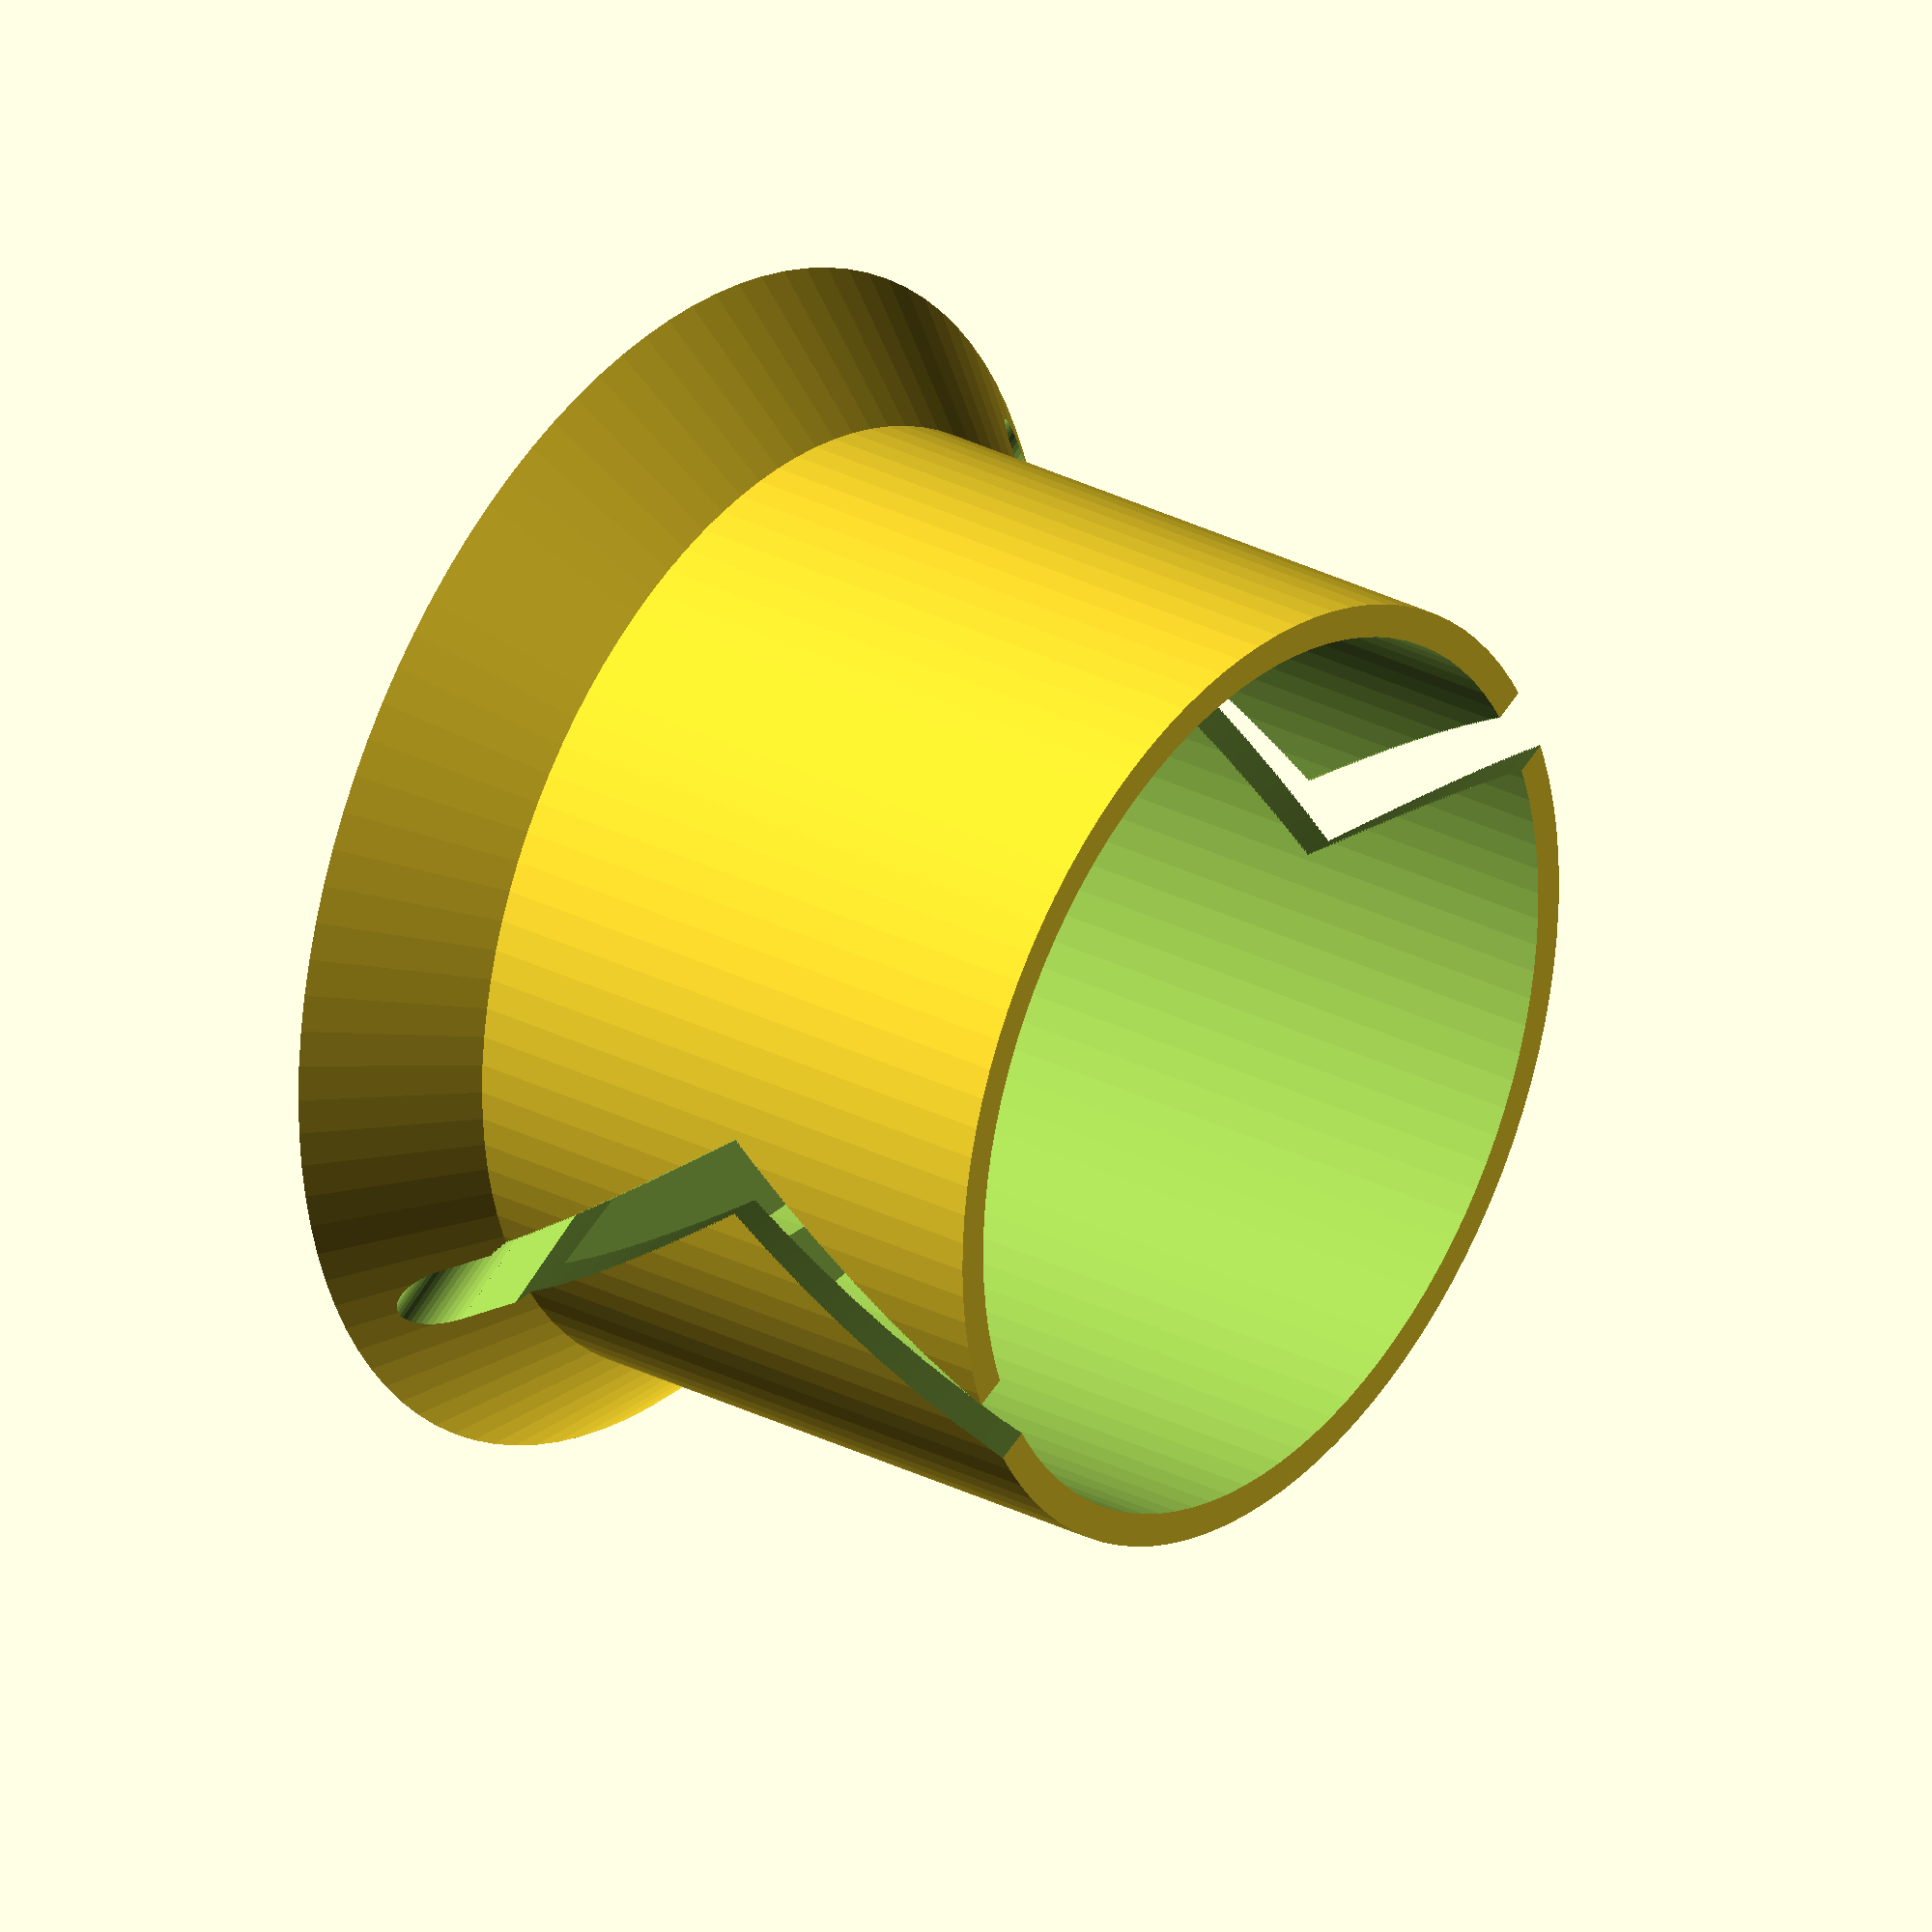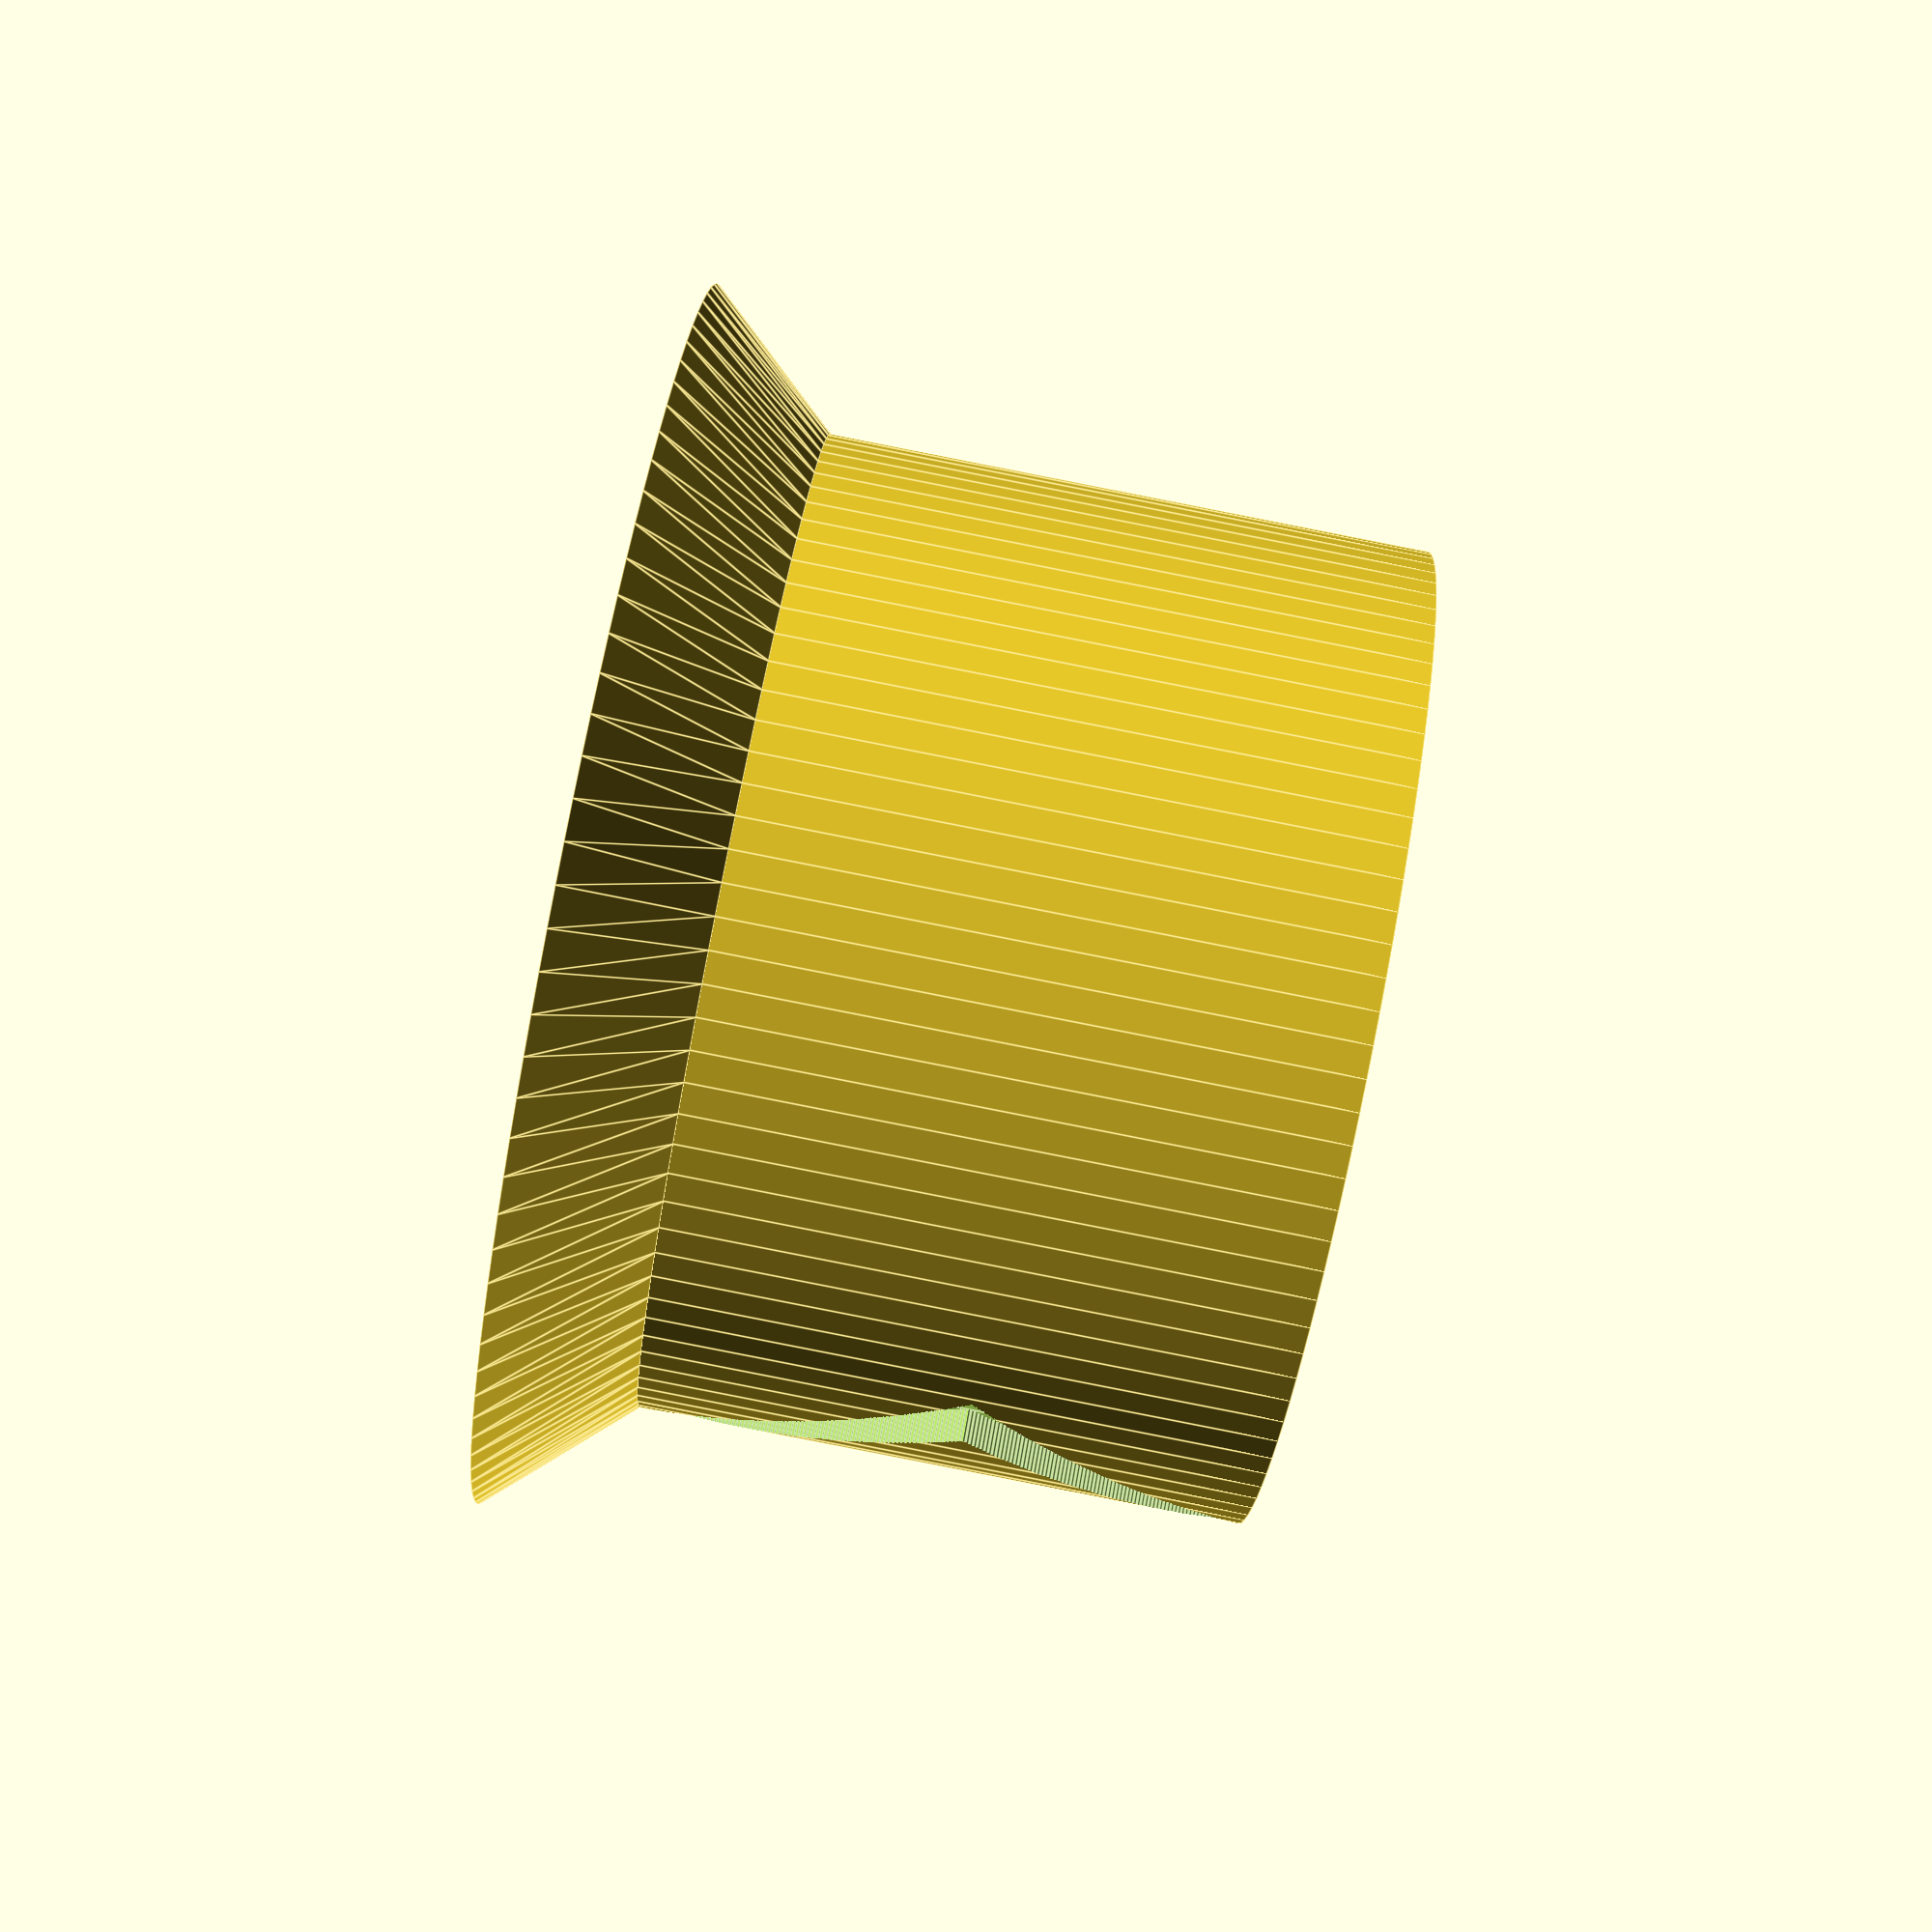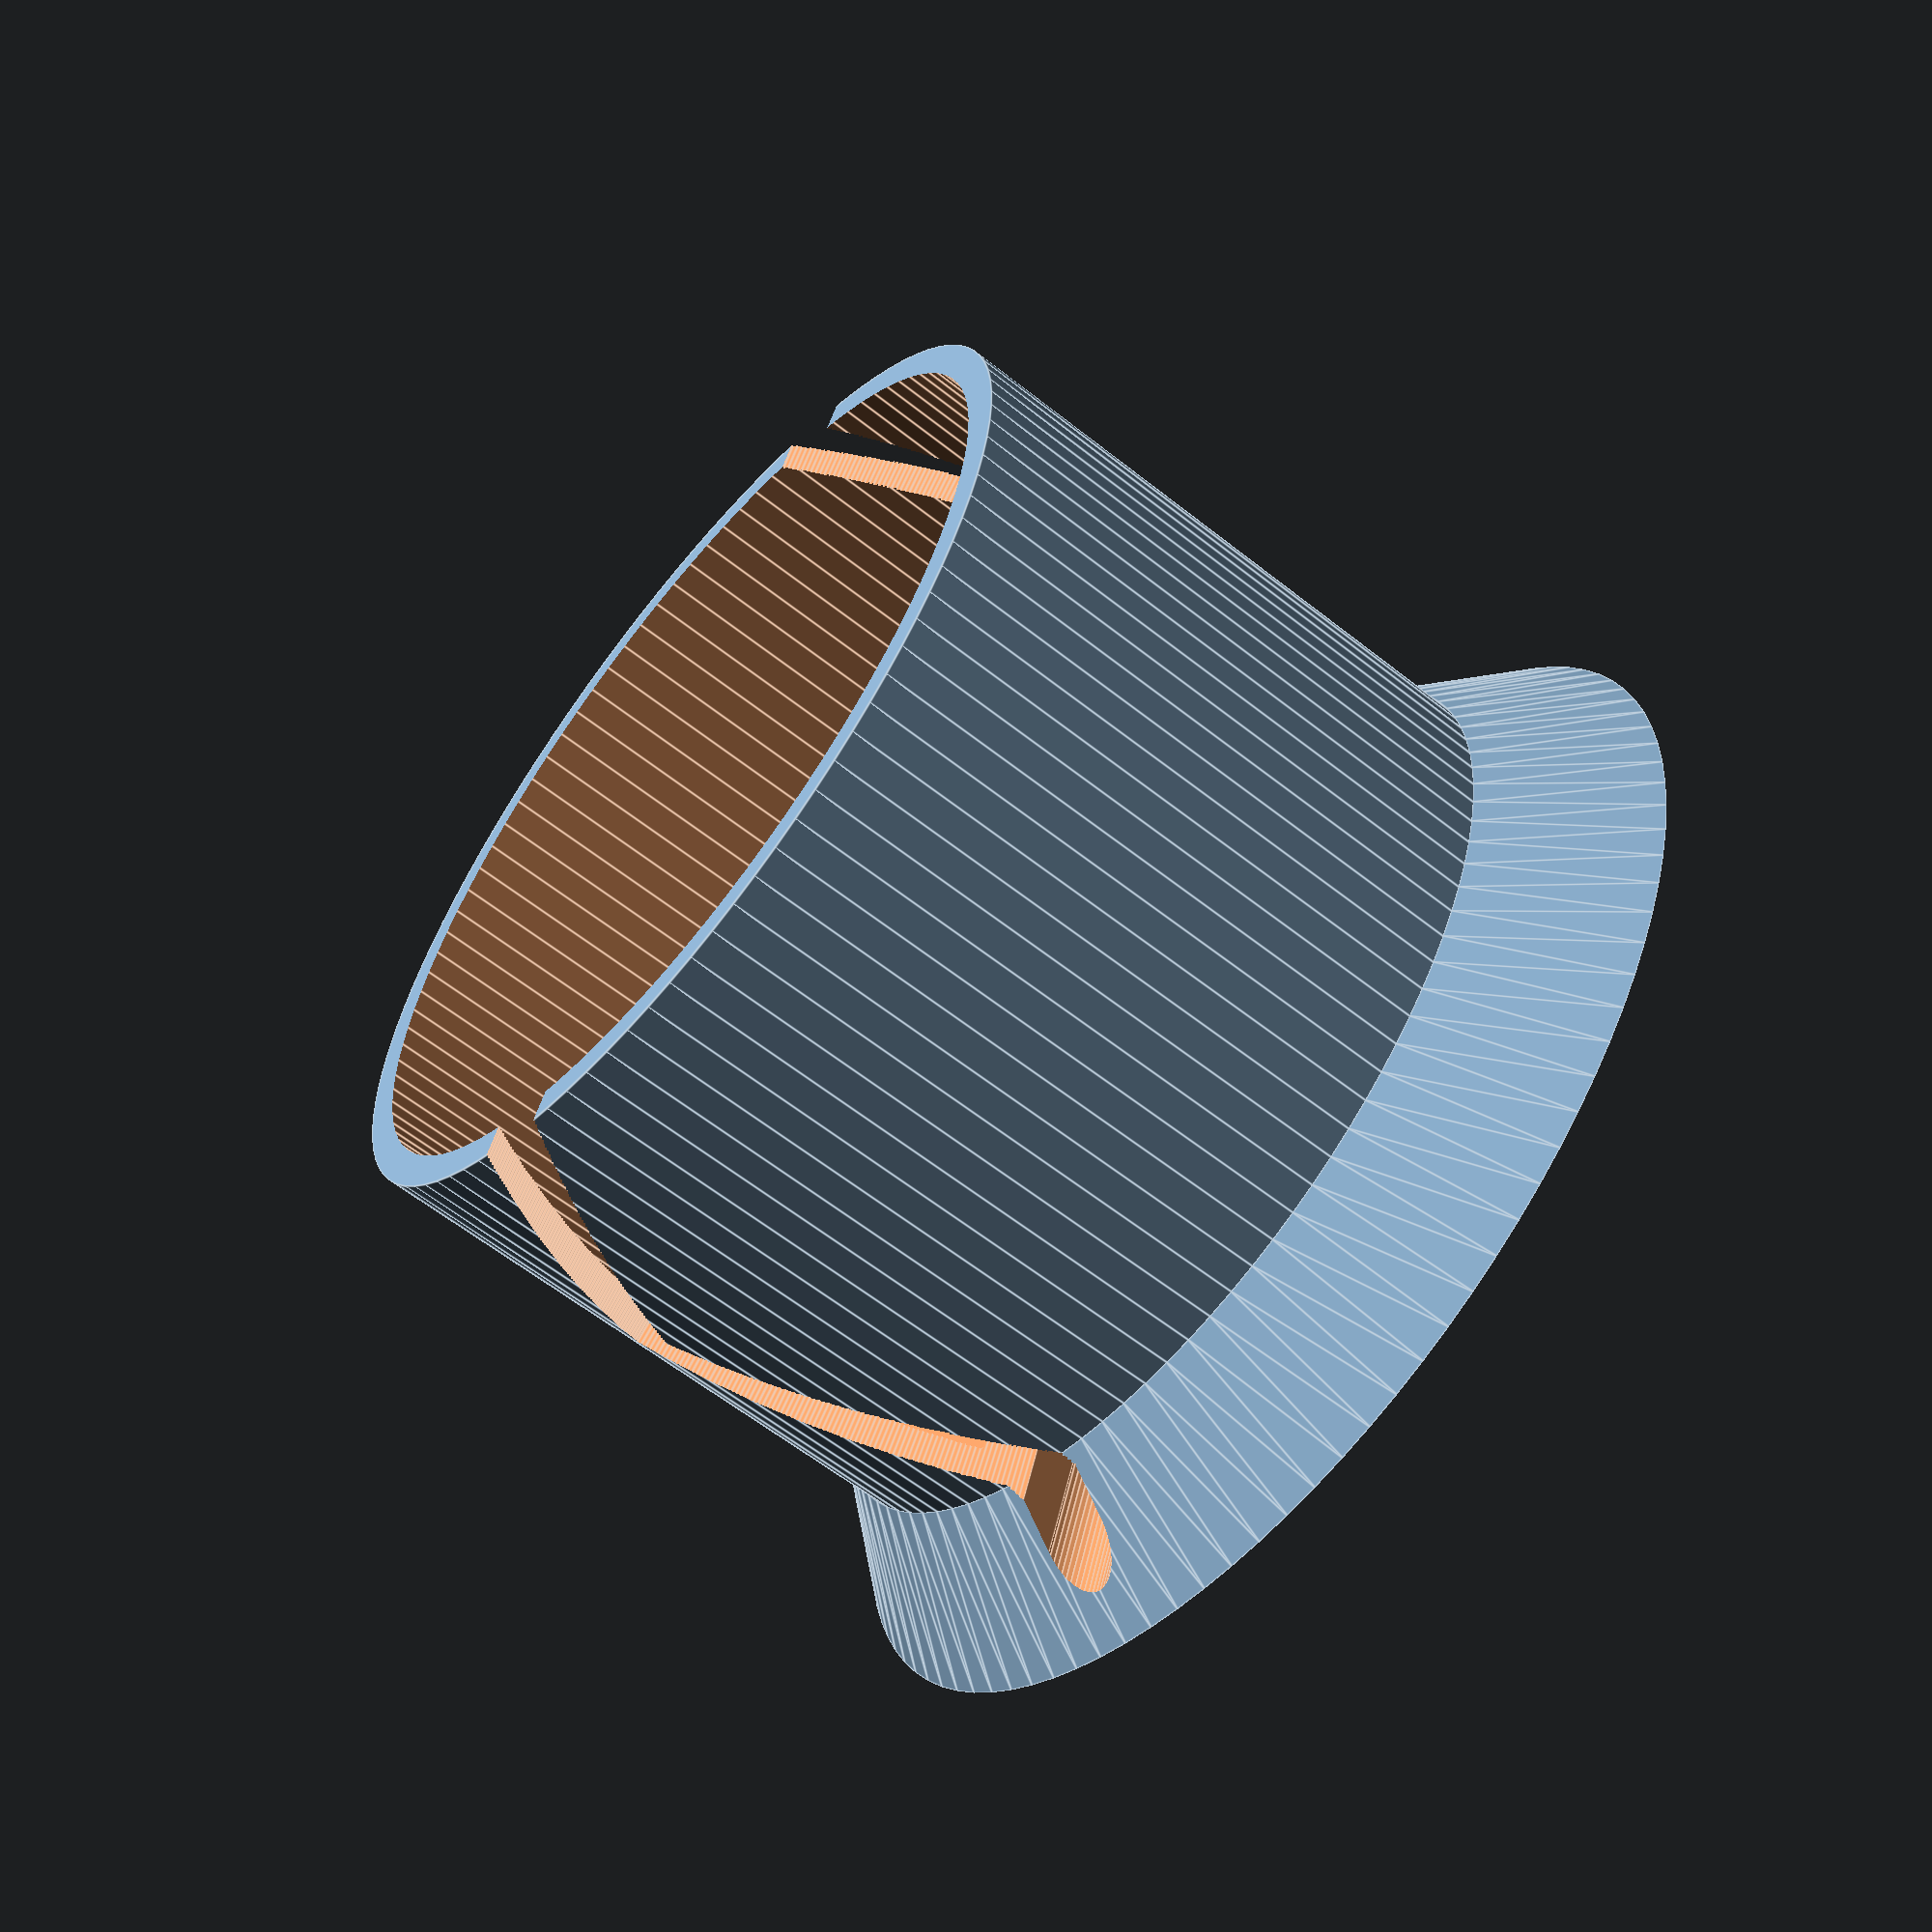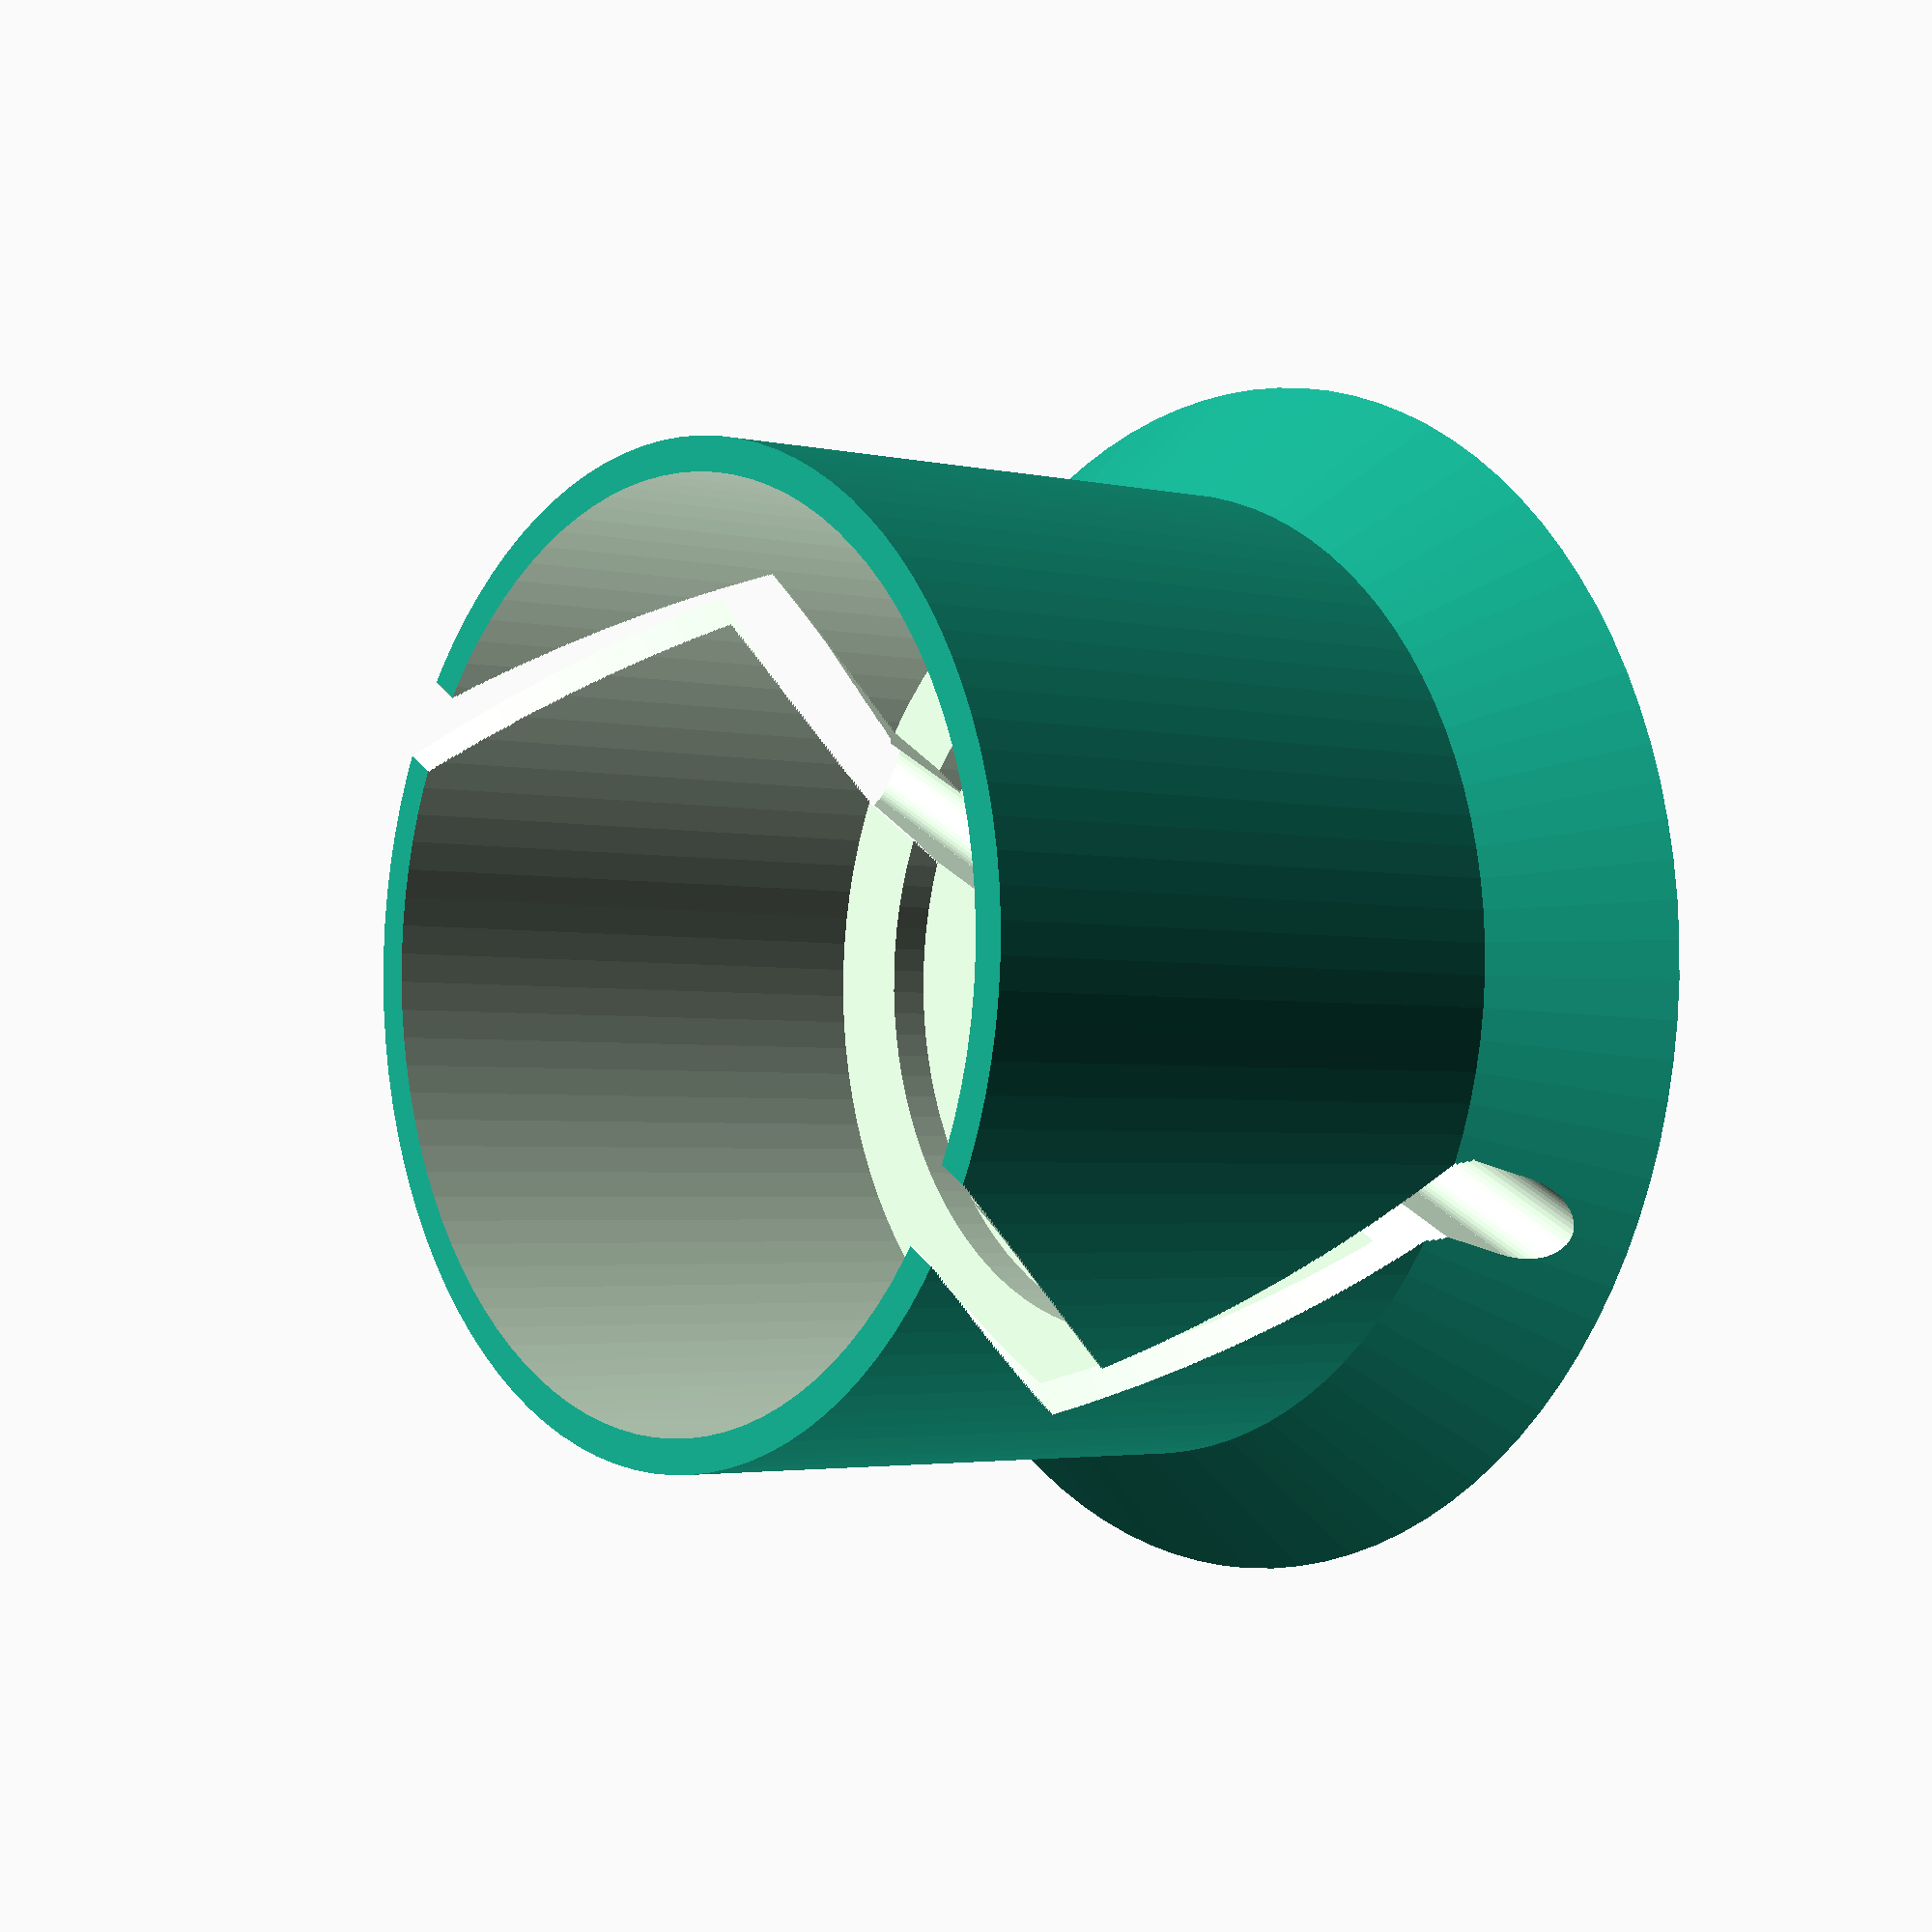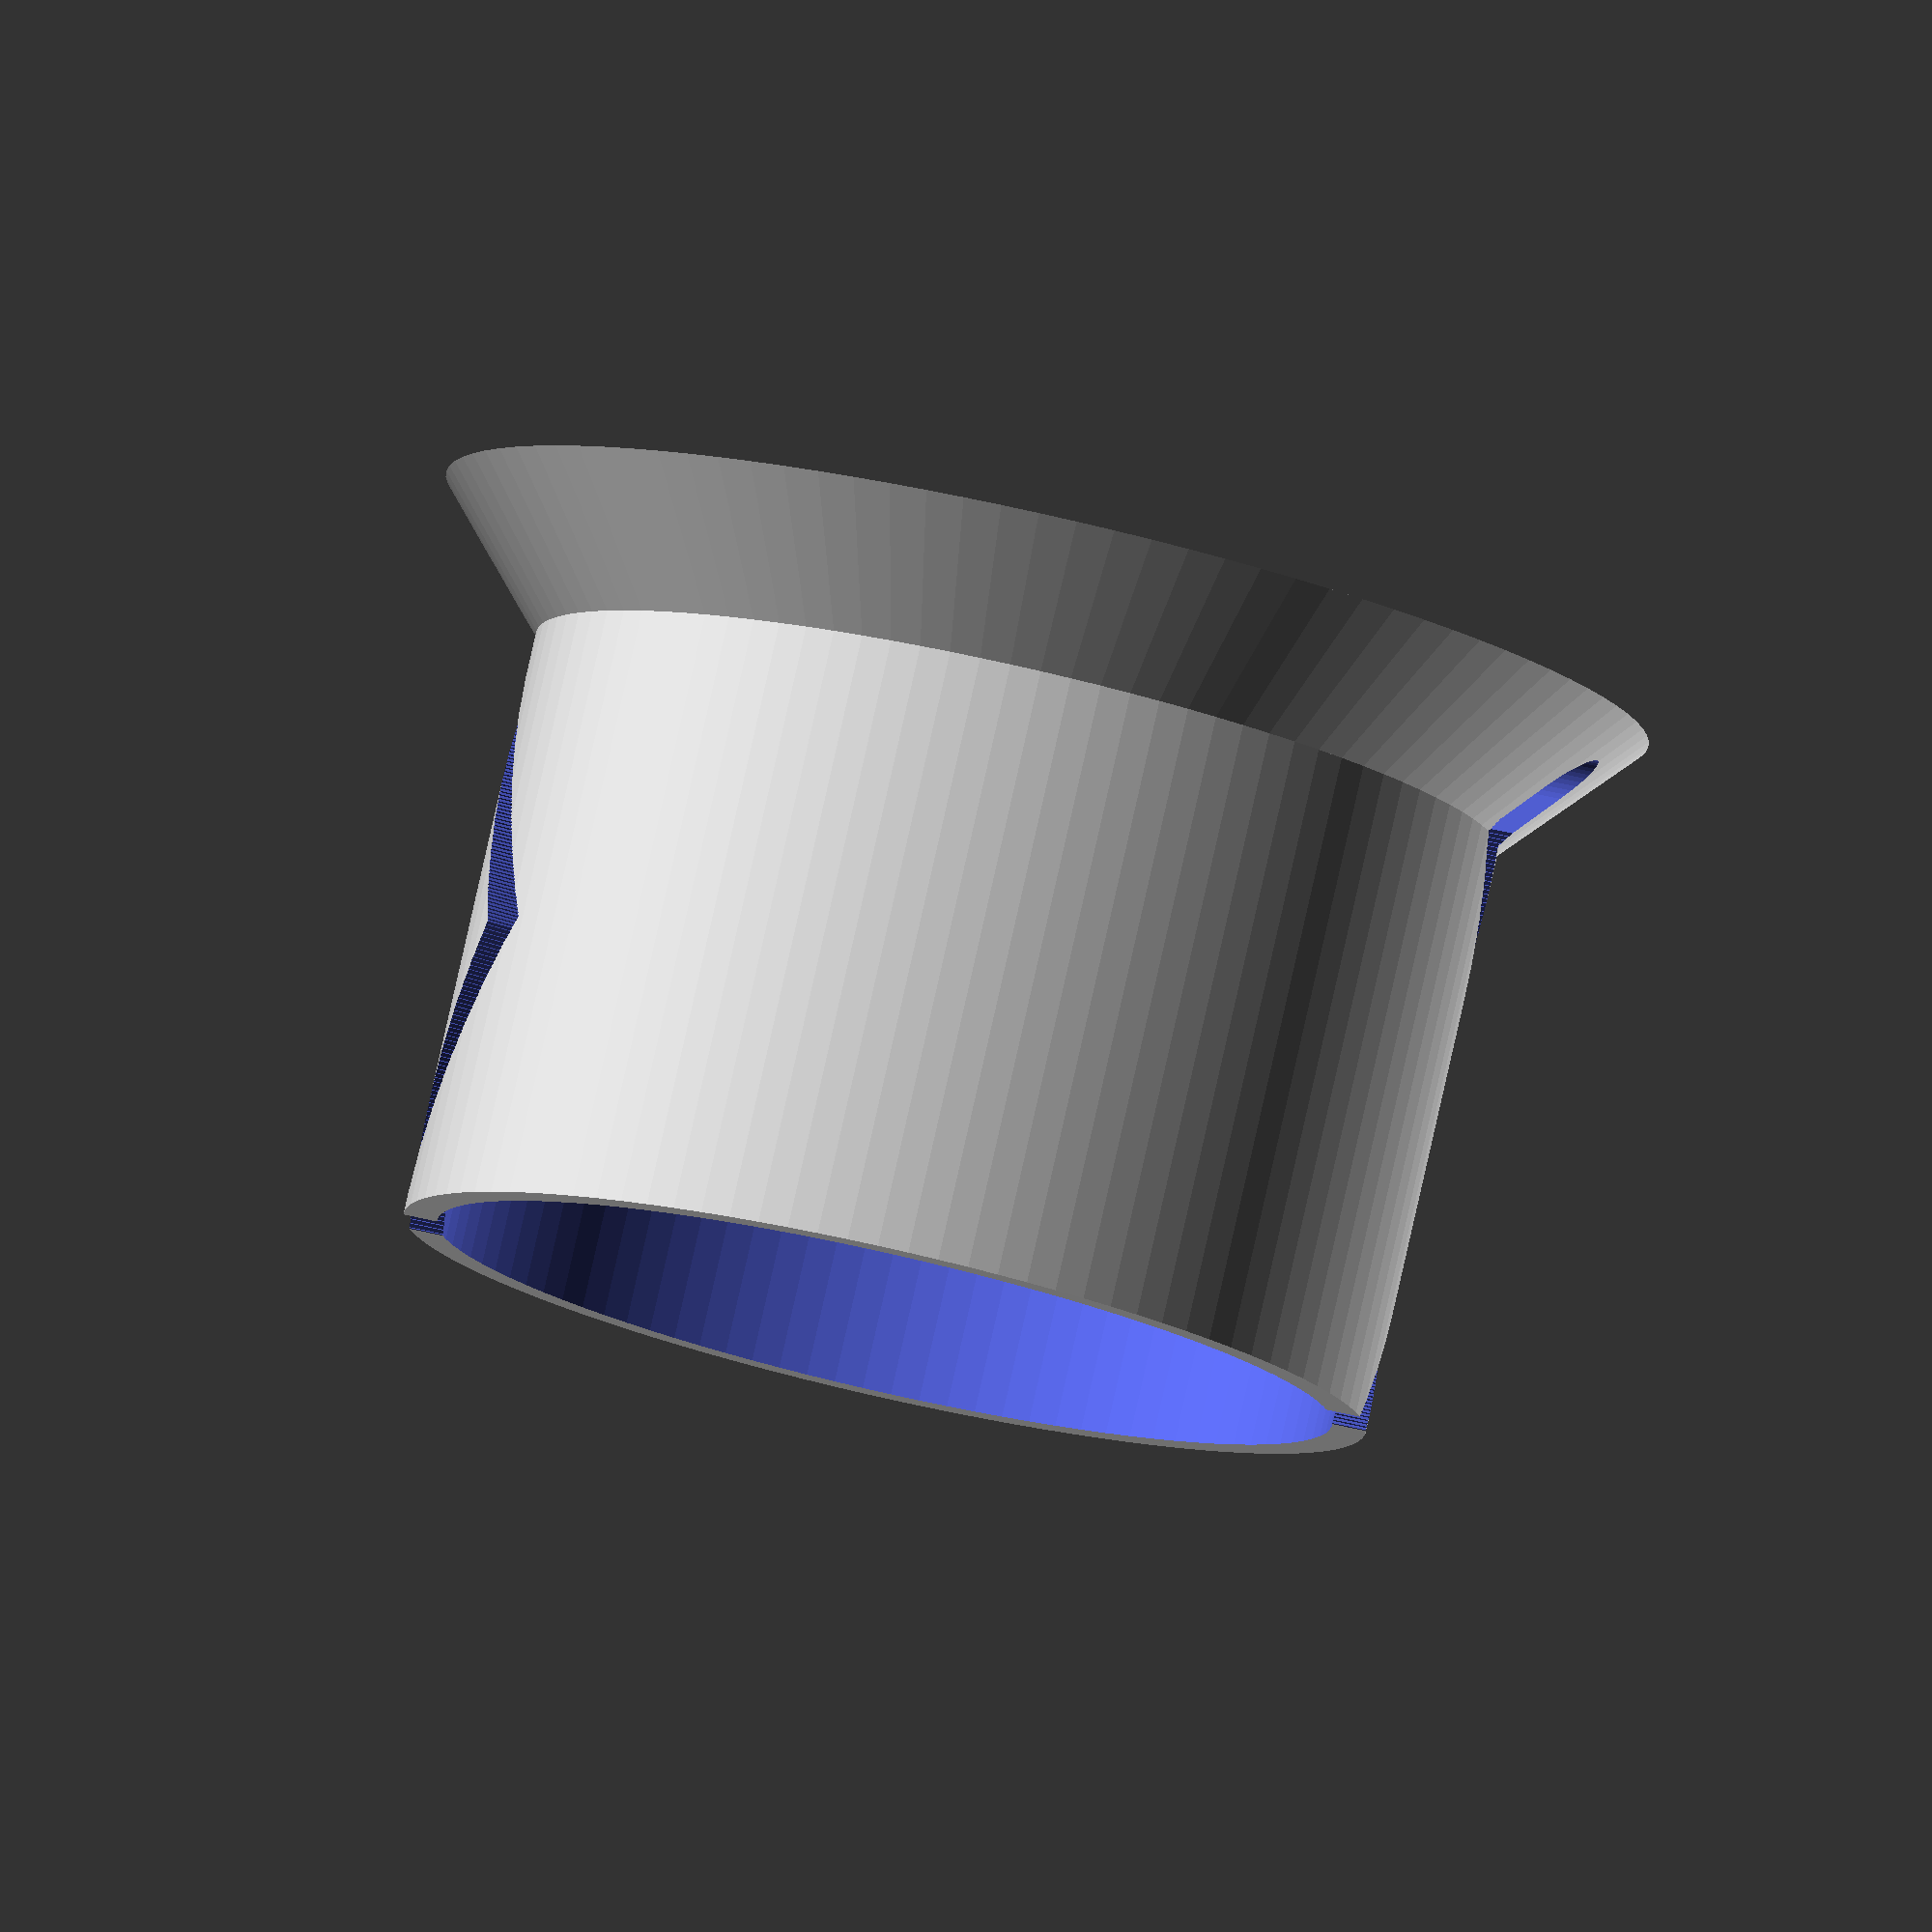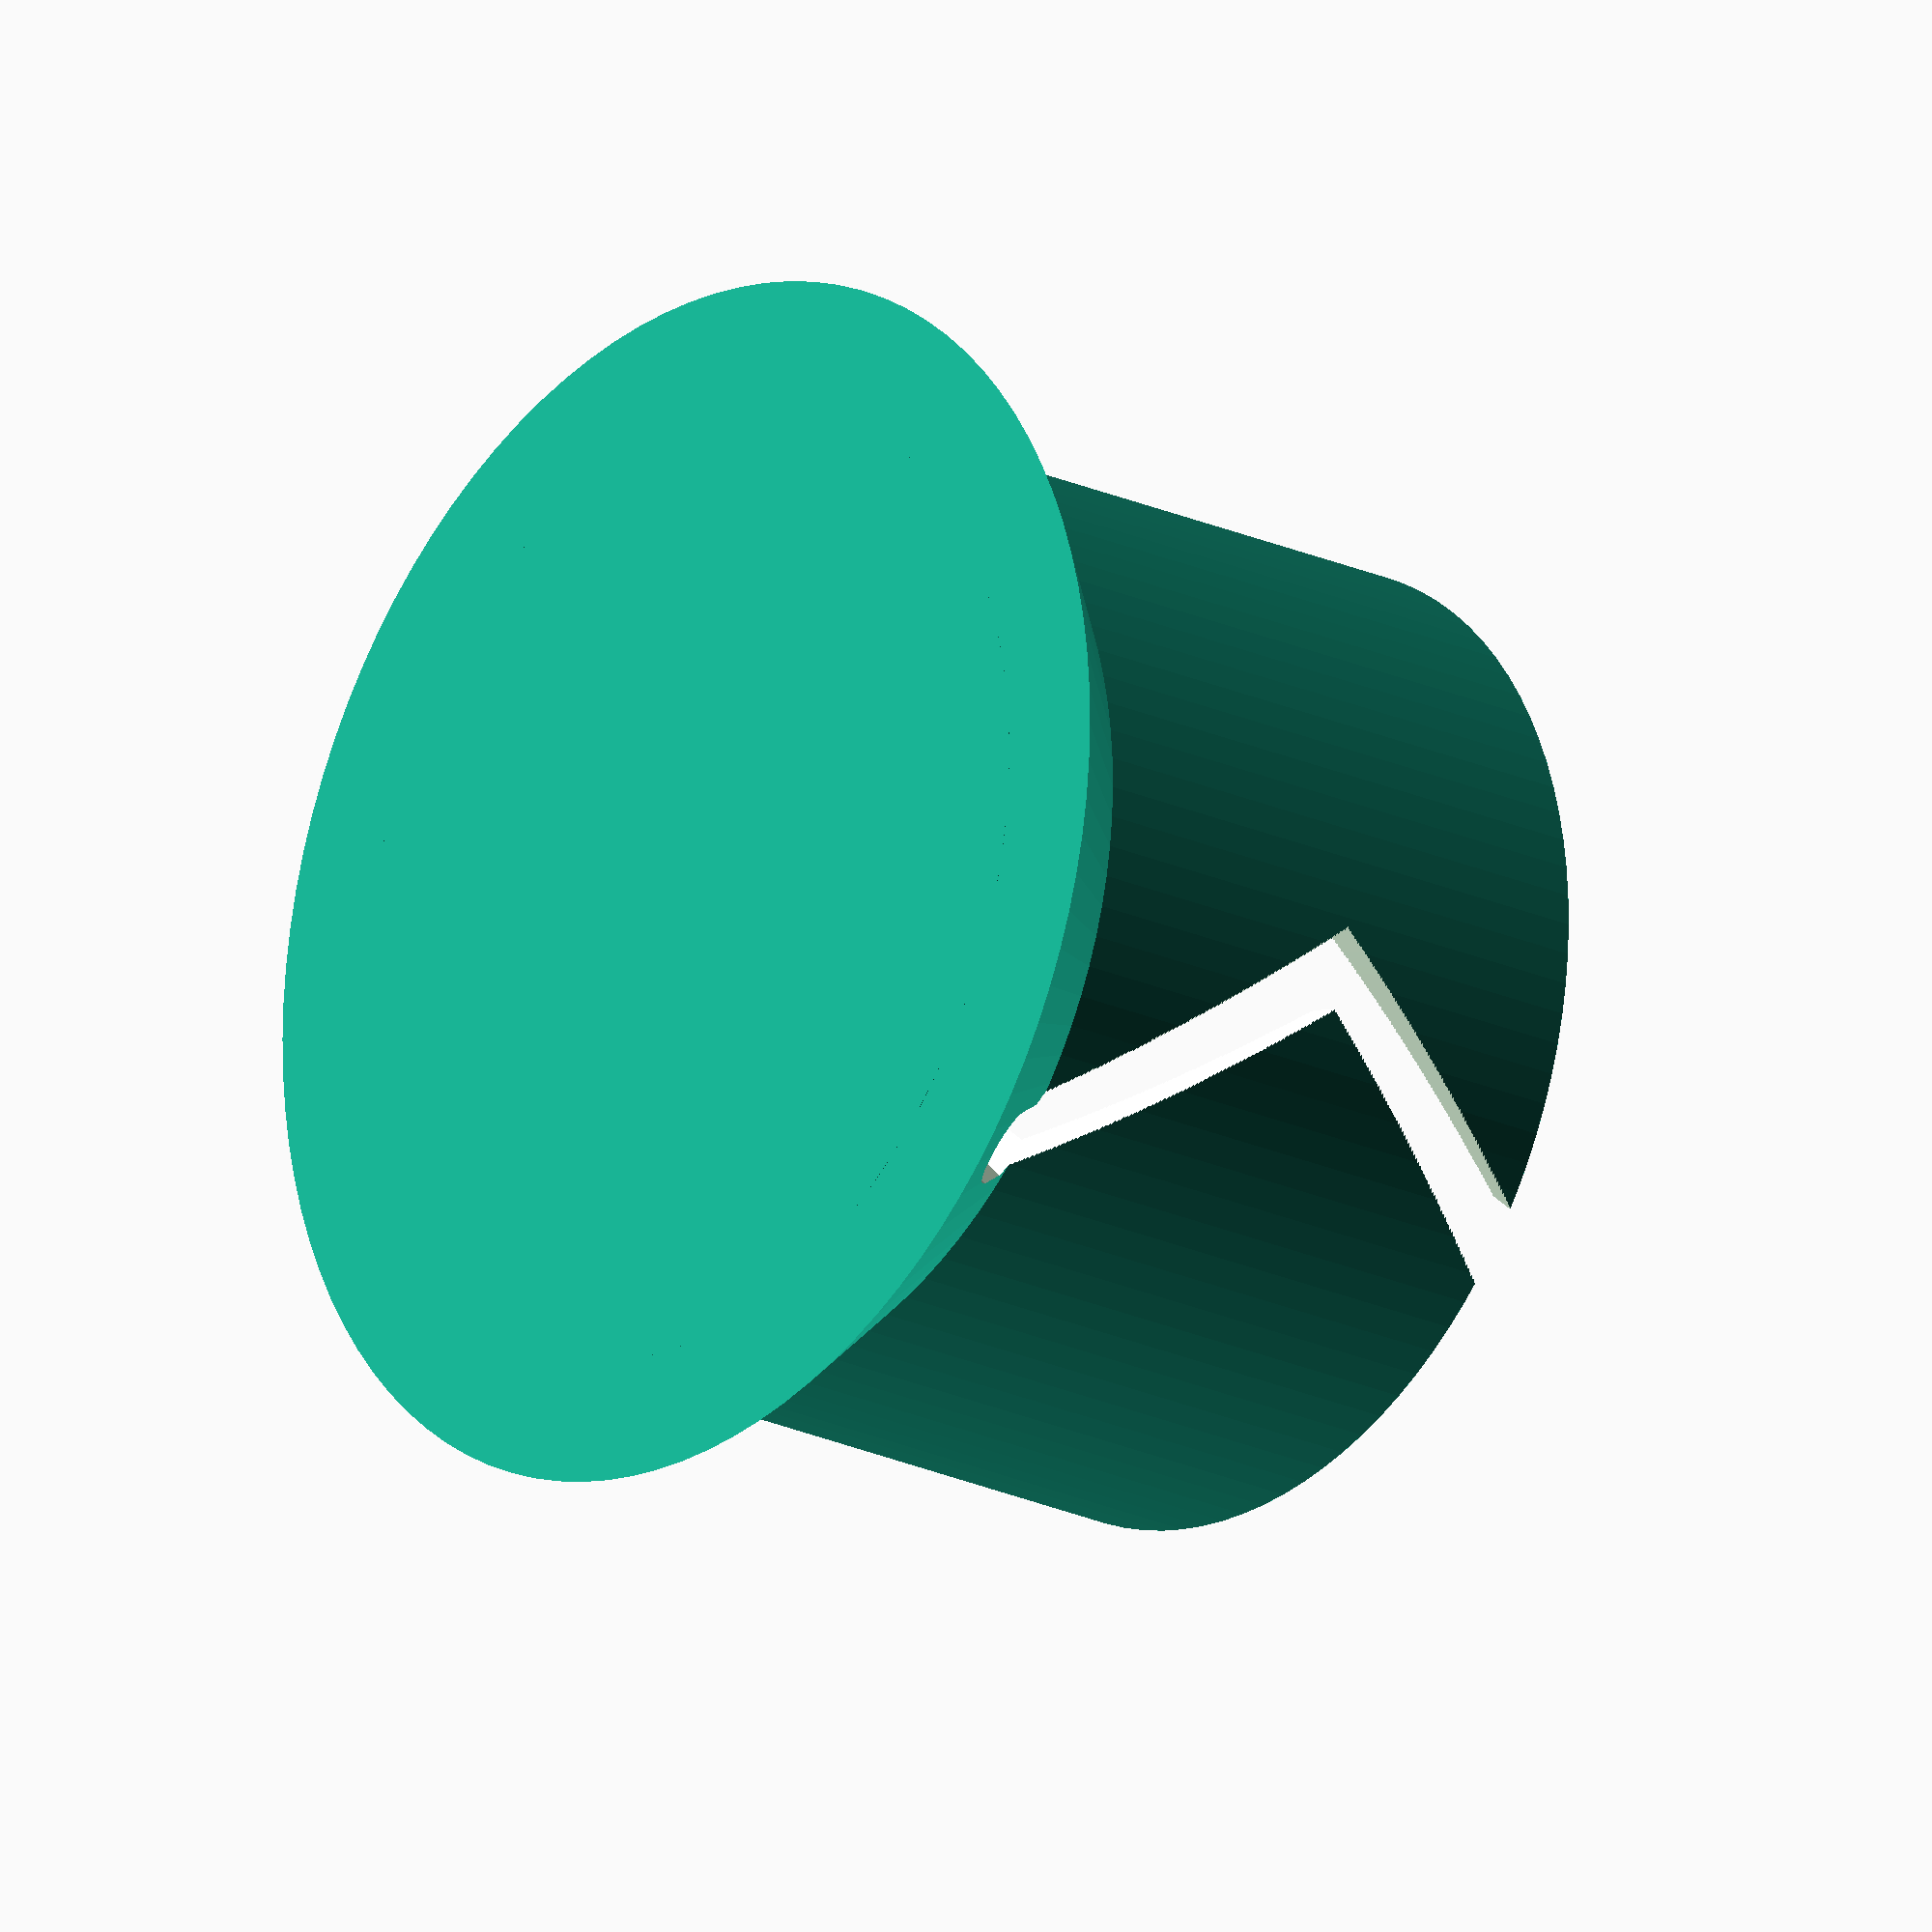
<openscad>

// Red Bull Can
LITTLE_CAN_DIAMETER = 53; // mm
LITTLE_CAN_HEIGHT = 135;  // mm

// Coke Can 
BIG_CAN_DIAMETER = 66; // mm
BIG_CAN_HEIGHT = 125;  // mm

CUP_HOLDER_HEIGHT = 44; // mm

diameter = BIG_CAN_DIAMETER + 1; // mm
second_diameter = LITTLE_CAN_DIAMETER + 1; // mm
wall_width = 5; // mm
rope_diameter= 6; // mm
height = CUP_HOLDER_HEIGHT + 2 * wall_width; // mm

module shell(d1, d2, height, wall) {
    cylinder(d1=d1, d2=d2, h=wall, $fn=100);
    cylinder(h=height, d=d2, $fn=100);
}

module hole(diameter, height) {
    cylinder(height, d=diameter, $fn=100);
}

module slot(diameter, height, rope) {
    offset = (height)/2;
    union() {
        rotate([0, 90, 0]) cylinder(d=rope, h=diameter*1.5, center=true, $fn=50);
        translate([0, 0, rope/4]) cube([diameter*1.5, rope, 0.1+rope/2], center=true);
    }
}

module cupholder(diameter, second_diameter, height, wall, rope) {
    half = (height/2) - (rope/2);
    outer_diameter = diameter + wall;
    difference() {
        shell(1.25*outer_diameter, outer_diameter, height, 2*wall);
        
        // Main hole (for the normal size can)
        translate([0, 0, 2*rope]) hole(diameter, height);
        
        // Smaller hole (for Red Bulls!)
        translate([0, 0, 1.5*rope]) hole(second_diameter, height);
        
        // Slot on the bottom for the rope
        translate([0, 0, rope]) slot(outer_diameter, height, rope);
        
        // Side slots
        rotate ([0, 0, 90]) translate([0, 0, 1.50 * rope]) twist(outer_diameter, half+0.1, rope, 1);
        
        rotate ([0, 0, 240]) translate([0, 0, rope+height/2]) twist(outer_diameter, half+0.1, rope, -1);
    }
}

module twist(diameter, height, rope, dir) {
    linear_extrude(height=height, convexity=10, twist=dir*30, $fn=1000) square([rope, 2*diameter], center=true);
}

cupholder(diameter, second_diameter, height, wall_width, rope_diameter);

</openscad>
<views>
elev=330.7 azim=150.8 roll=307.2 proj=o view=solid
elev=87.8 azim=2.2 roll=258.9 proj=p view=edges
elev=240.3 azim=110.7 roll=129.1 proj=p view=edges
elev=2.7 azim=27.5 roll=50.3 proj=p view=wireframe
elev=98.8 azim=172.0 roll=167.3 proj=o view=solid
elev=20.4 azim=136.3 roll=229.1 proj=o view=solid
</views>
